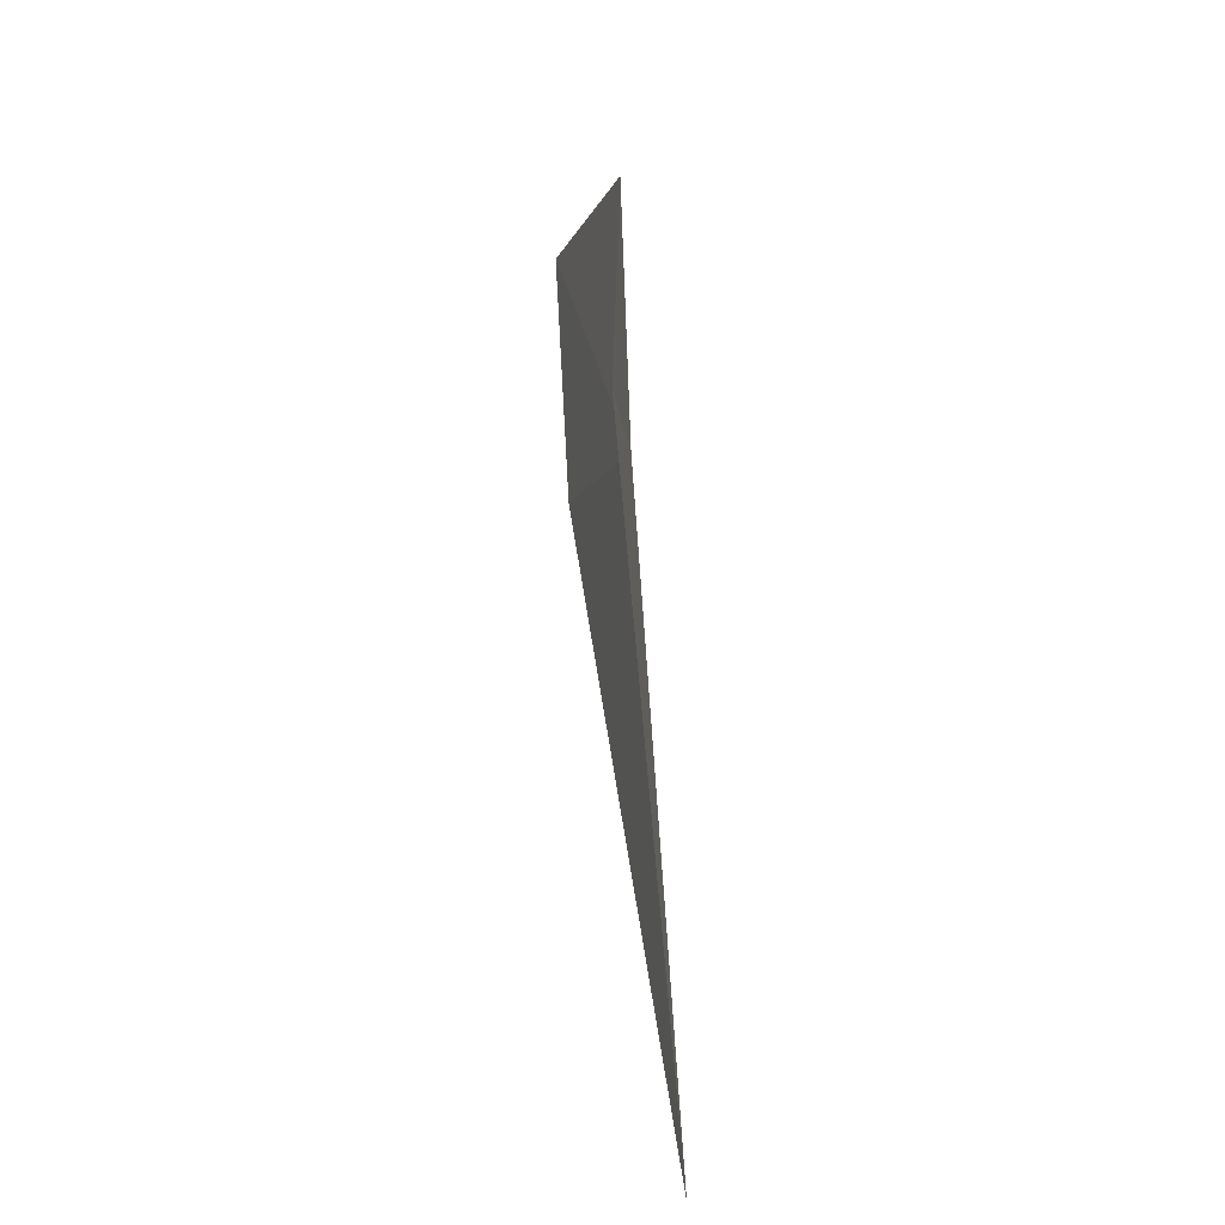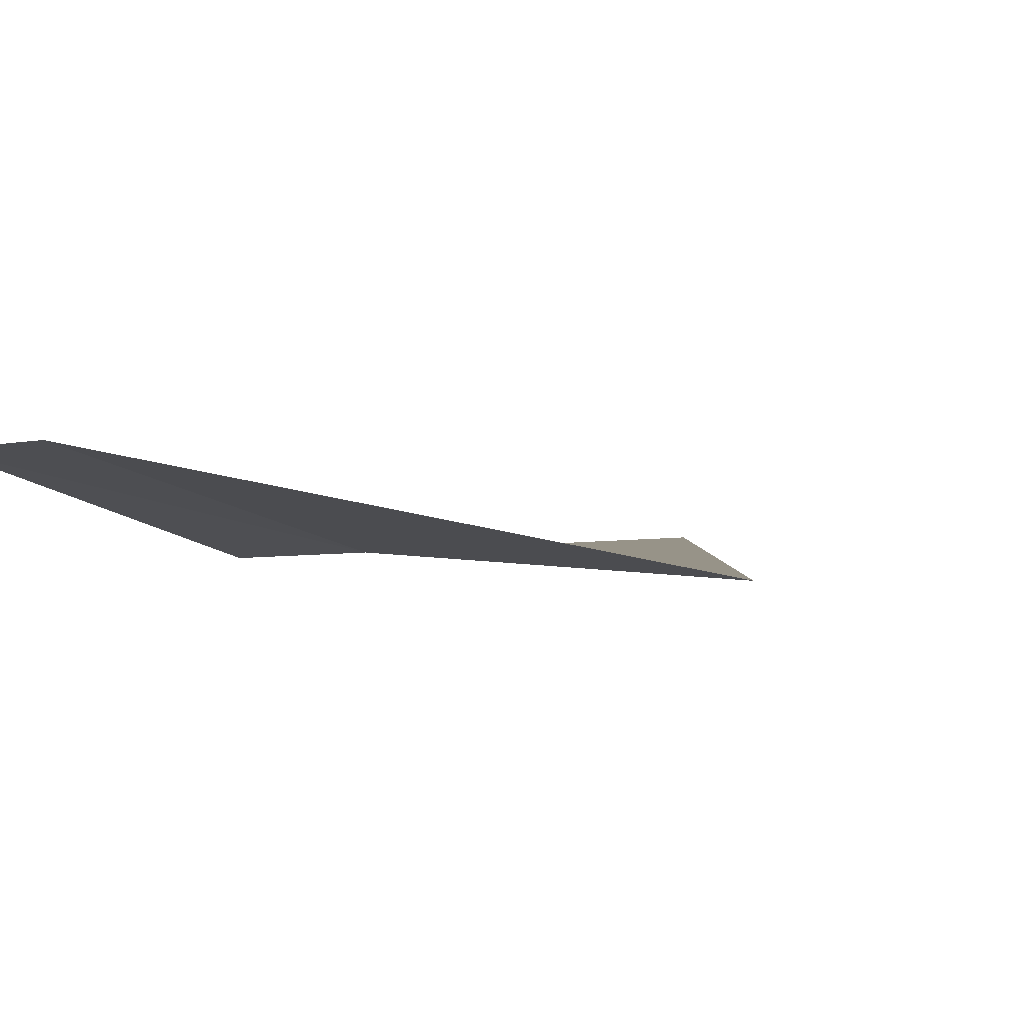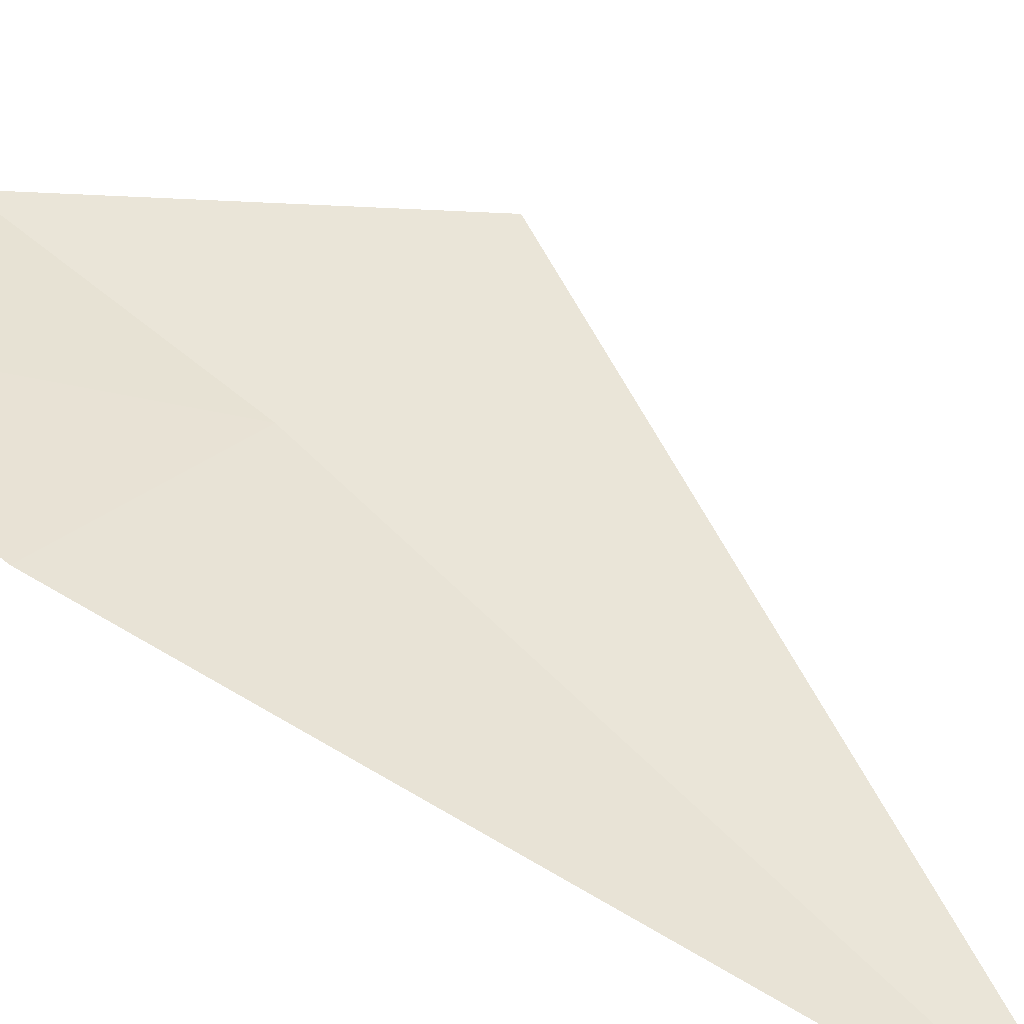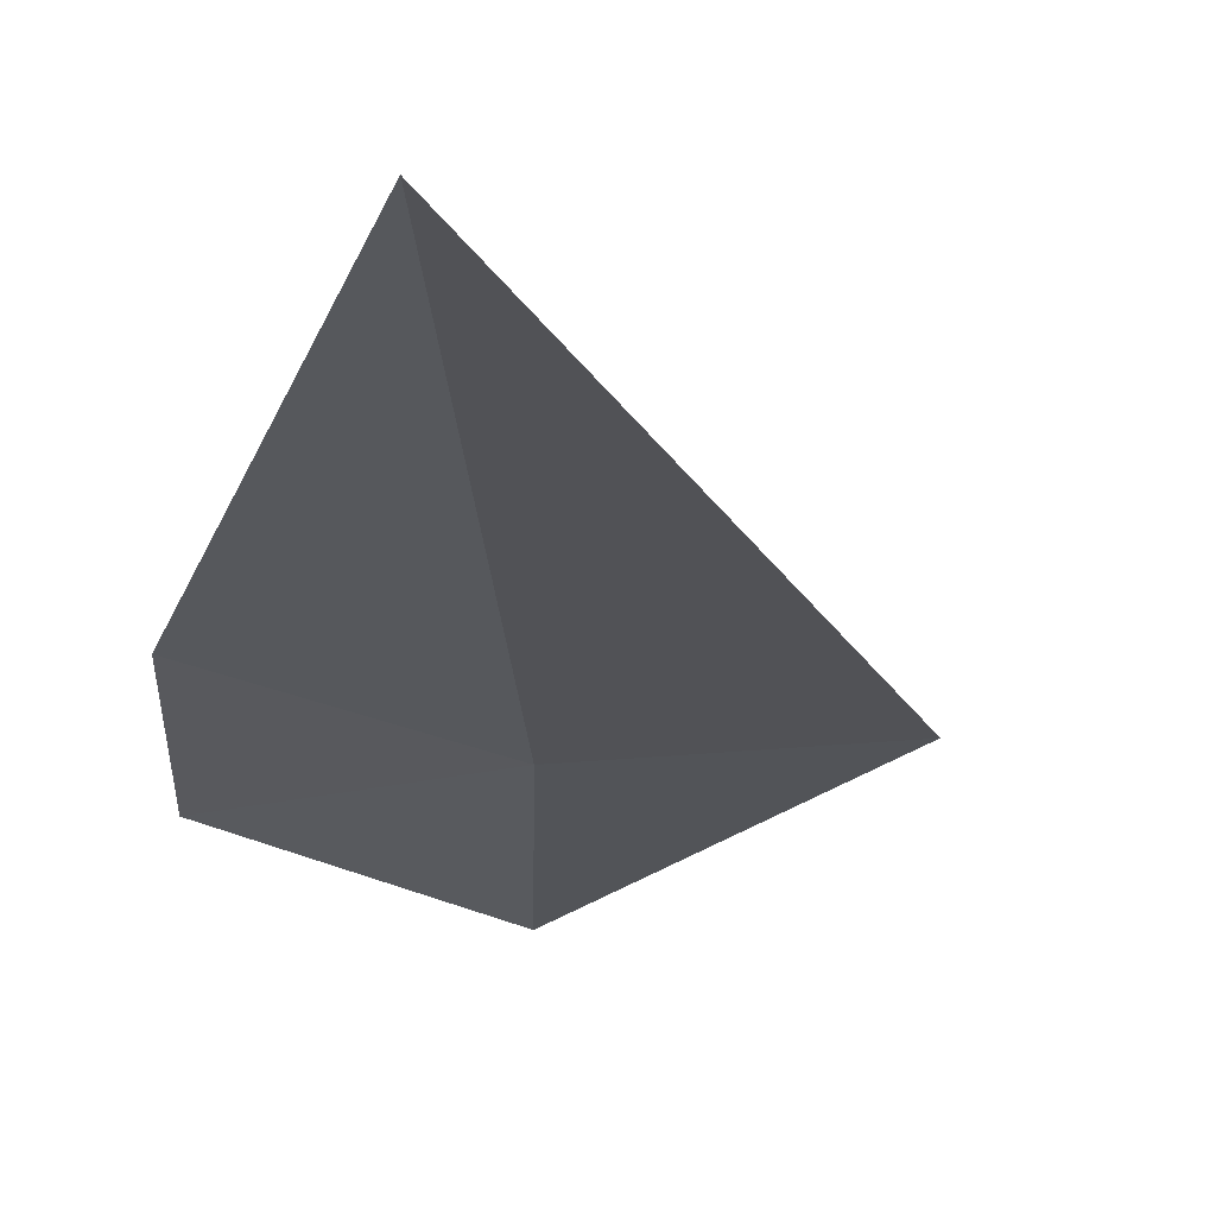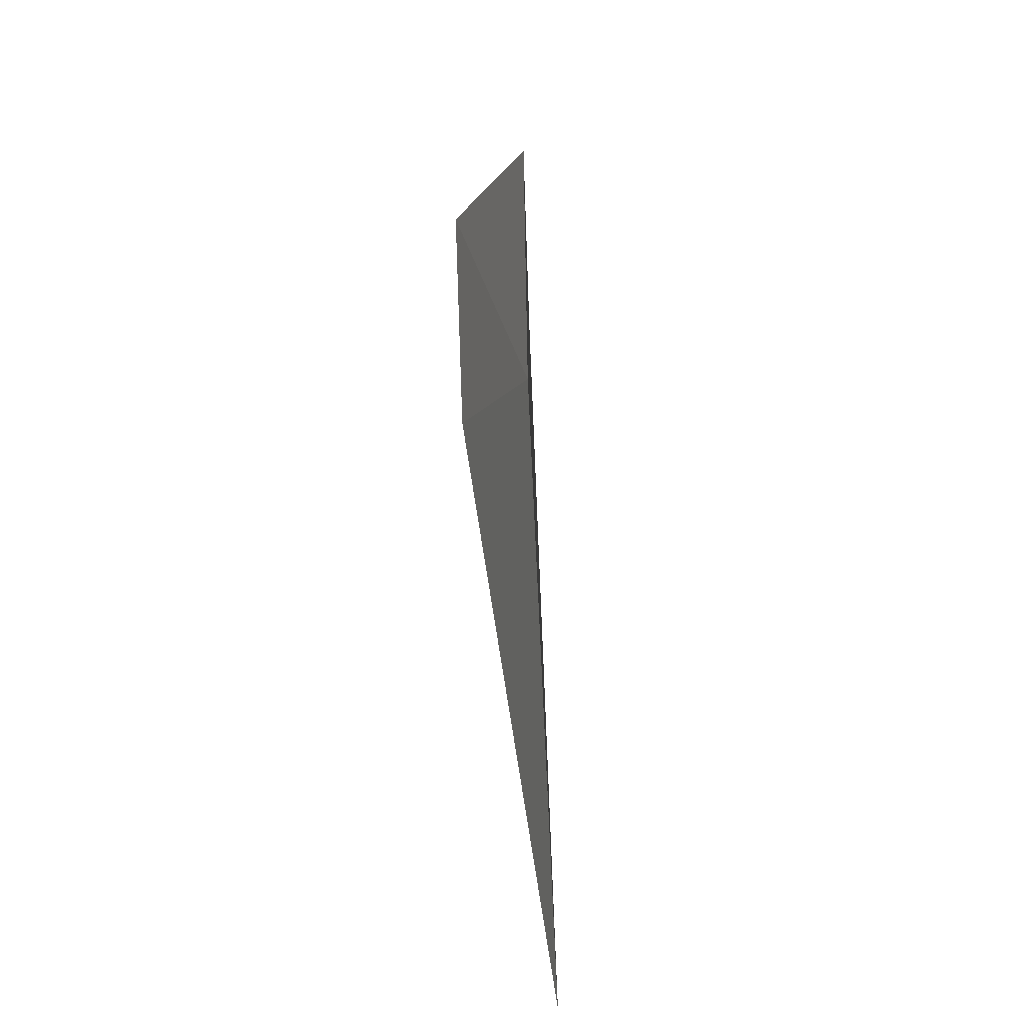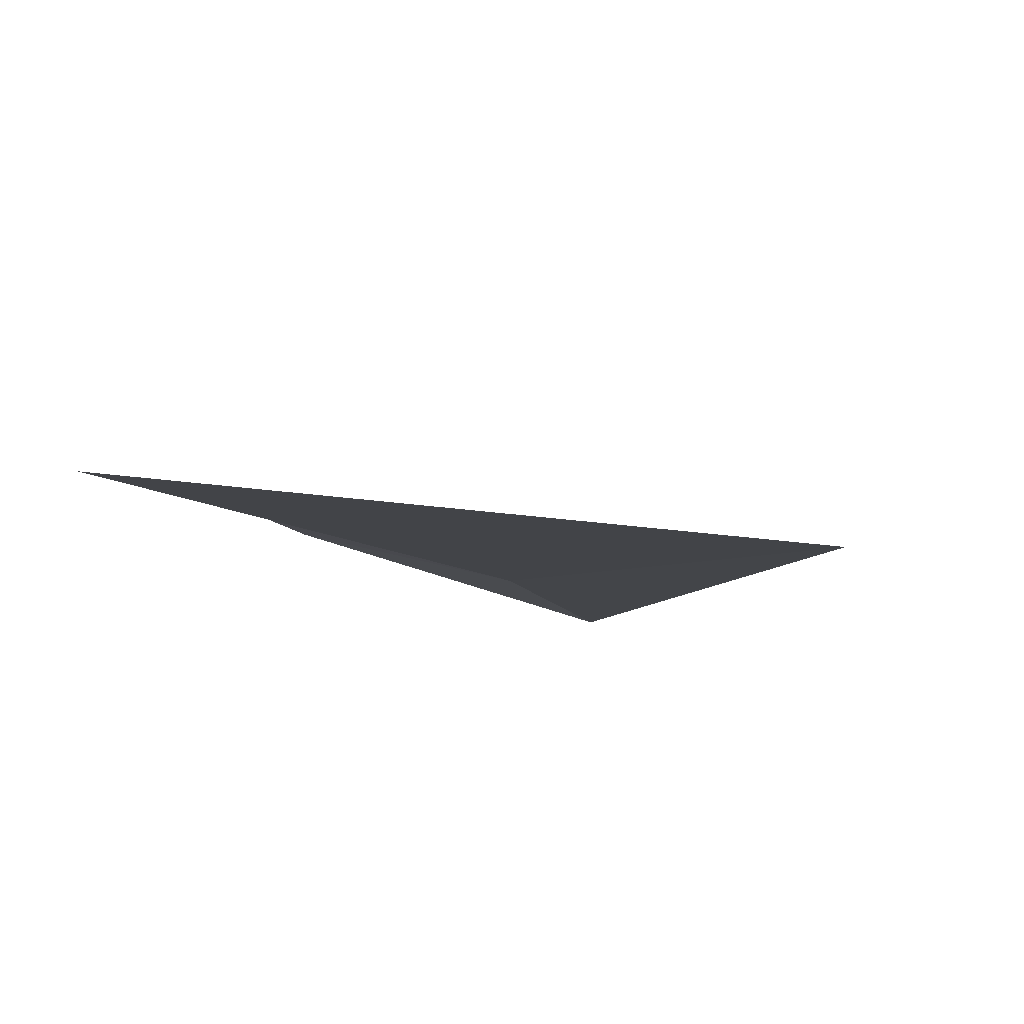
<metadata>
{"format":"obj","ext":"obj","renderer":"f3d","projection":"perspective","resolution":1024,"background":"white","views":[{"elev":-26.3,"azim":-88.9,"up":"+Z"},{"elev":-3.5,"azim":144.4,"up":"+Y"},{"elev":54.3,"azim":117.4,"up":"+Y"},{"elev":-25.1,"azim":164.8,"up":"+Y"},{"elev":-27.3,"azim":-93.6,"up":"+Z"},{"elev":-9.4,"azim":178.1,"up":"+Y"}]}
</metadata>
<code>
v -6.458 -6.024 11.26
v -6.514 -6.016 11.48
v -6.341 -5.957 11.52
v -6.291 -5.969 11.3
v -6.277 -6.061 10.72
v -6.632 -6.012 11.2
f 1 3 2
f 1 4 3
f 1 5 4
f 1 6 5
f 1 2 6

</code>
